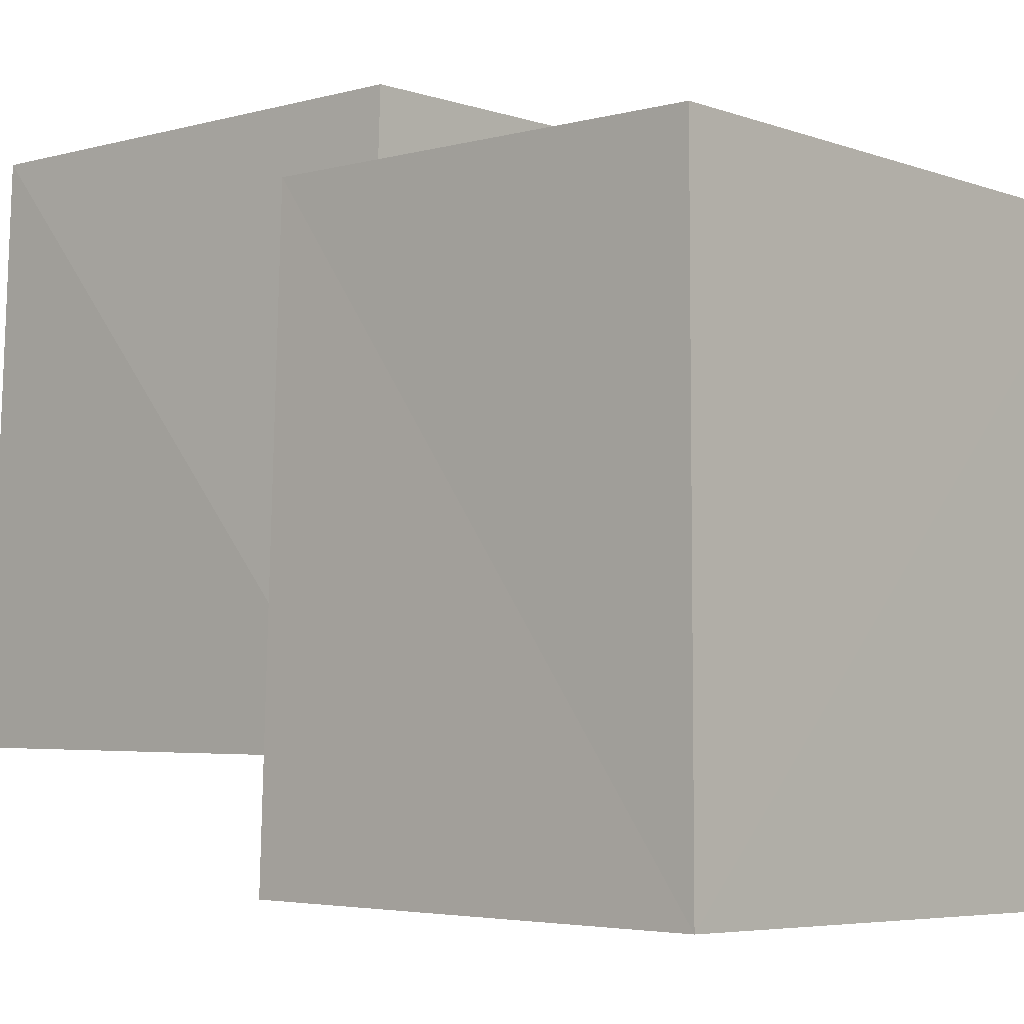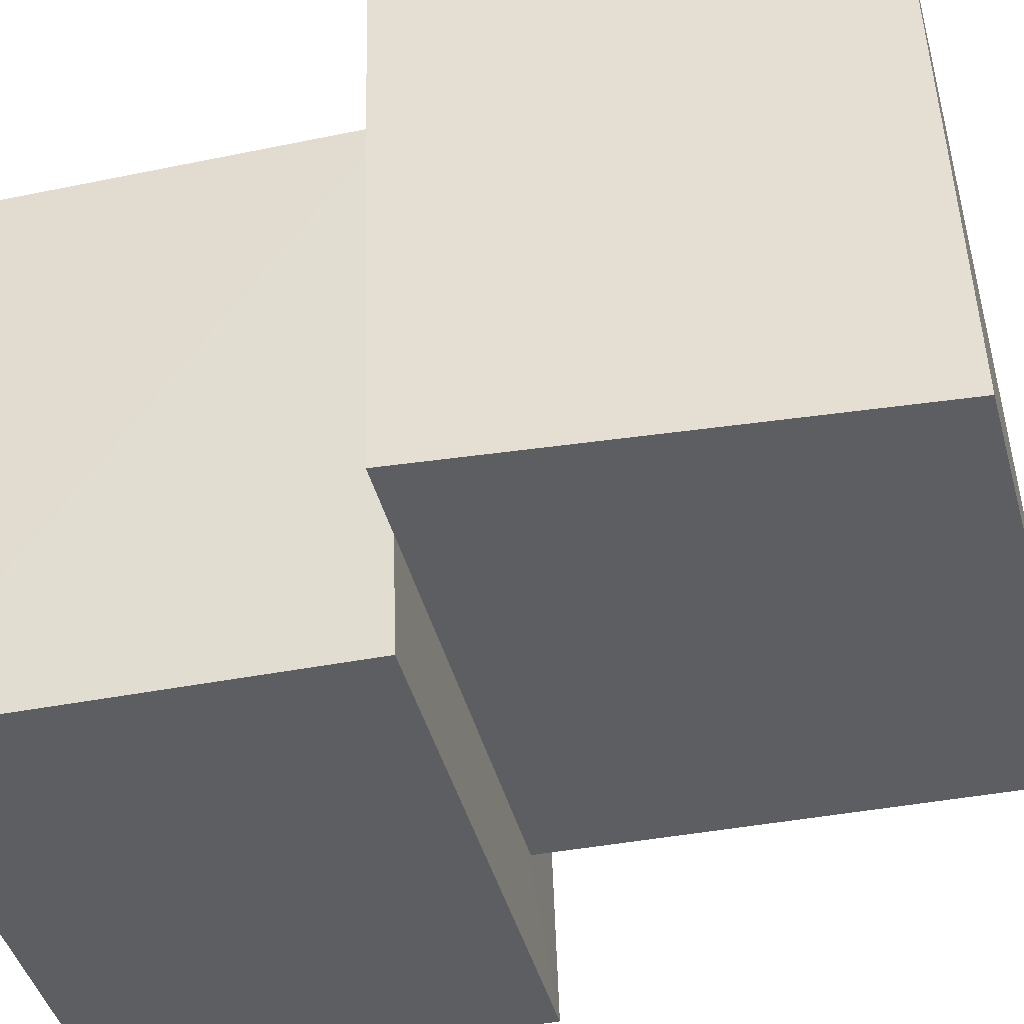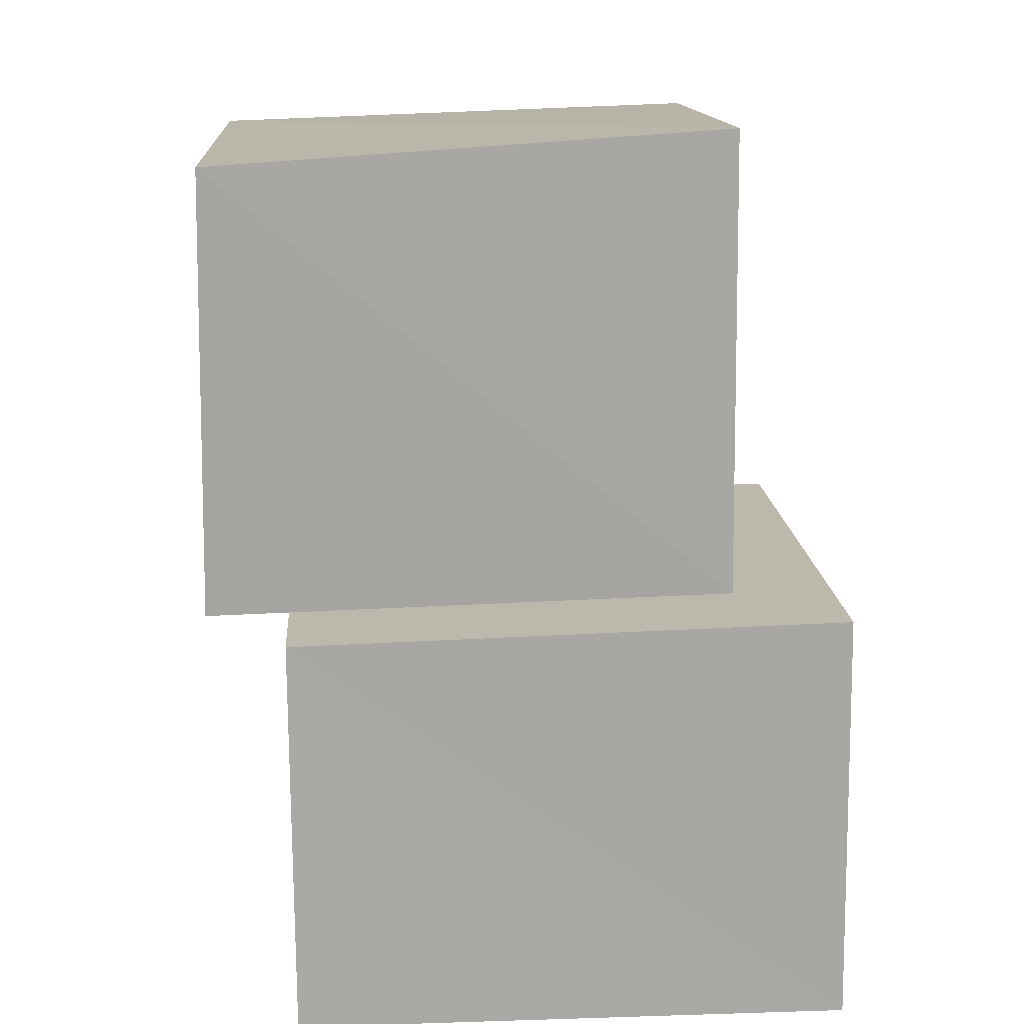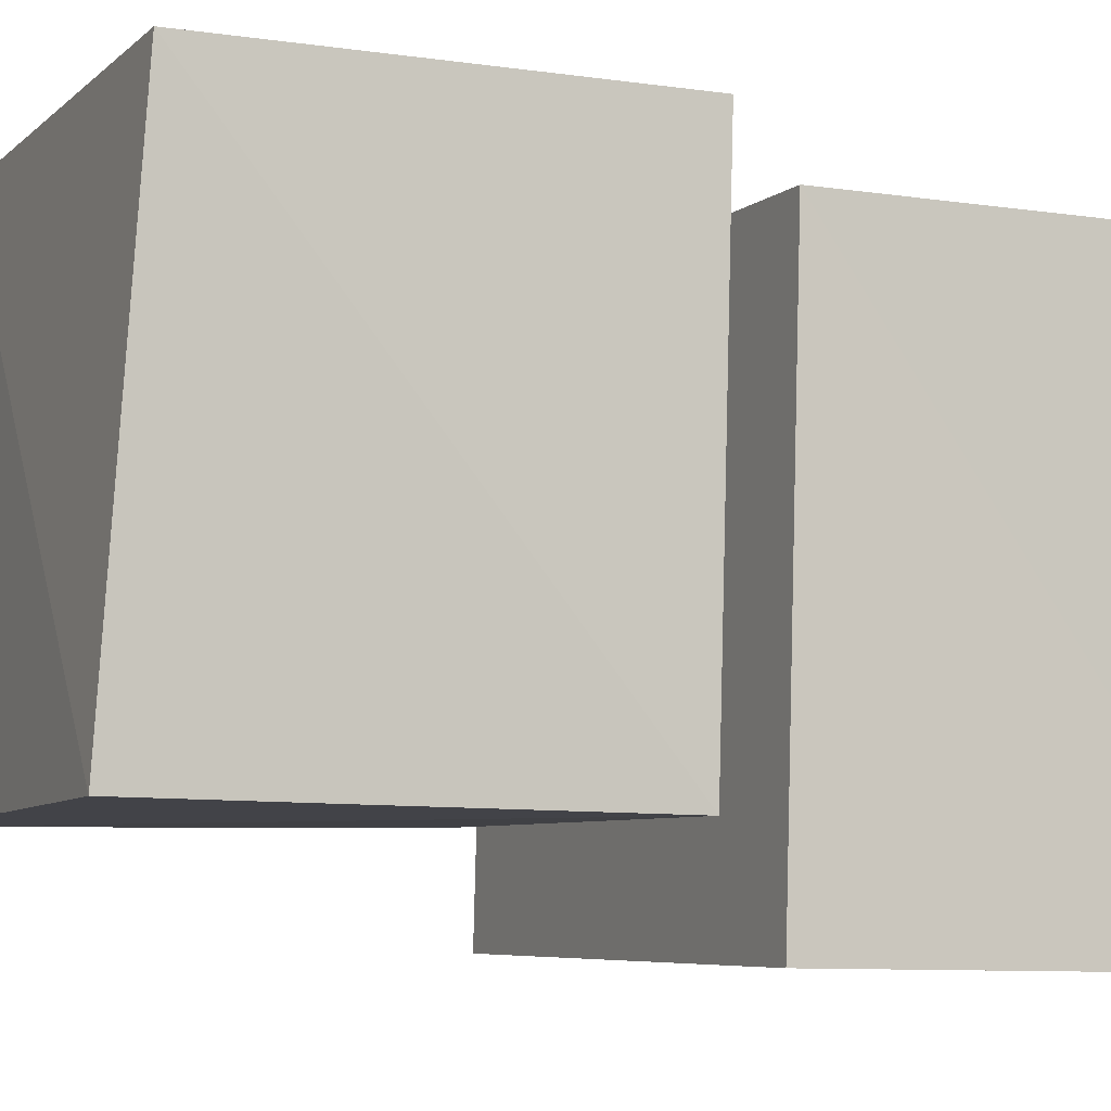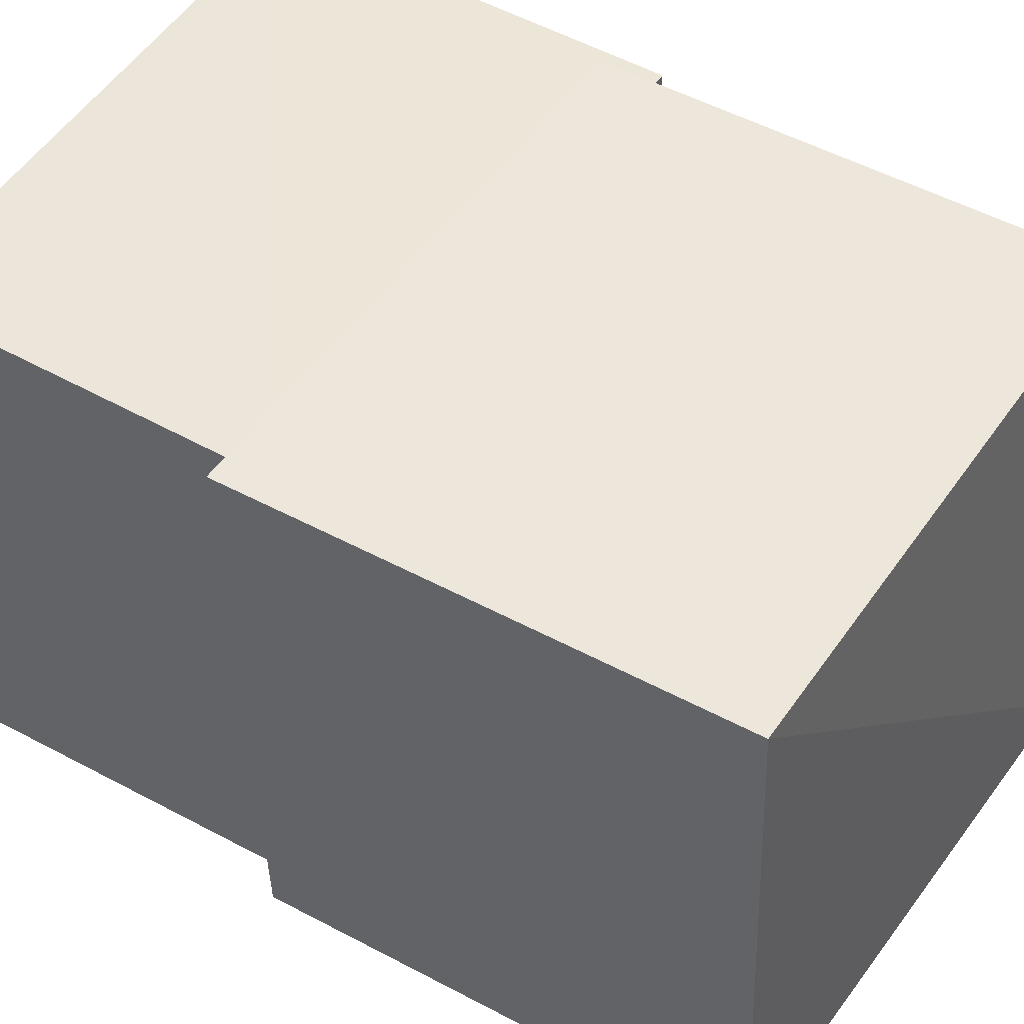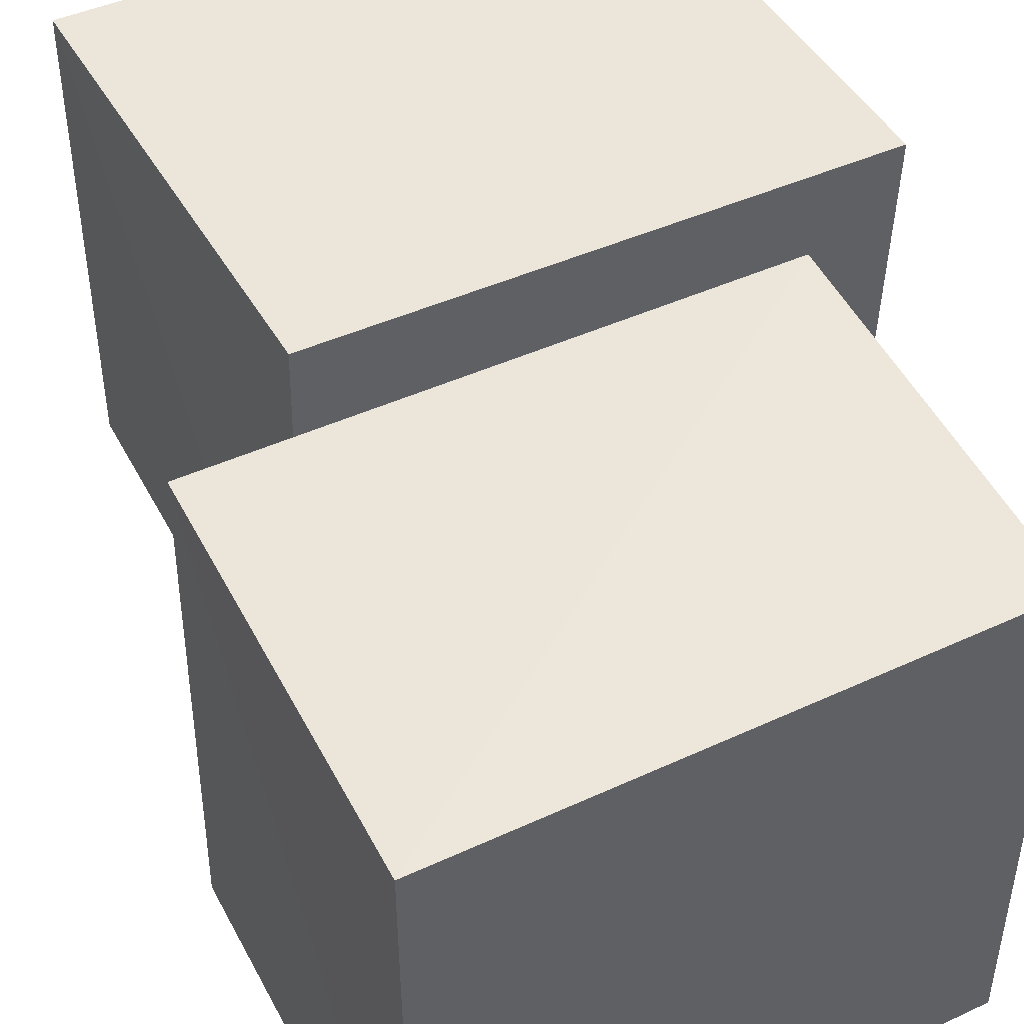
<metadata>
{"format":"obj","ext":"obj","renderer":"f3d","projection":"perspective","resolution":1024,"background":"white","views":[{"elev":-4.7,"azim":-48.7,"up":"+Z"},{"elev":-39.0,"azim":101.7,"up":"+Z"},{"elev":16.8,"azim":176.7,"up":"+Y"},{"elev":-6.1,"azim":-115.9,"up":"+Z"},{"elev":49.4,"azim":121.4,"up":"+Z"},{"elev":48.0,"azim":-27.9,"up":"+Z"}]}
</metadata>
<code>
v 0.05976 0.818 0.07511
v 1.112 0.7904 0.07613
v 1.114 0.758 1.122
v 0.06678 0.7838 1.127
v 0.07031 1.743 0.09121
v 1.096 1.68 0.07083
v 1.098 1.64 1.113
v 0.05582 1.674 1.117
v -0.1522 0.002044 -0.1517
v 0.9425 0.002318 -0.1584
v 0.933 0.001579 0.9326
v -0.1549 0.002294 0.9457
v -0.1417 0.8271 -0.135
v 0.9456 0.7988 -0.1347
v 0.9541 0.7649 0.9535
v -0.1374 0.7922 0.9495
f 1 5 6
f 1 6 2
f 1 8 5
f 3 1 2
f 3 2 7
f 4 1 3
f 4 3 7
f 4 7 8
f 4 8 1
f 5 7 6
f 5 8 7
f 7 2 6
f 9 13 14
f 9 14 10
f 9 16 13
f 11 9 10
f 11 10 15
f 12 9 11
f 12 11 15
f 12 15 16
f 12 16 9
f 13 15 14
f 13 16 15
f 15 10 14

</code>
